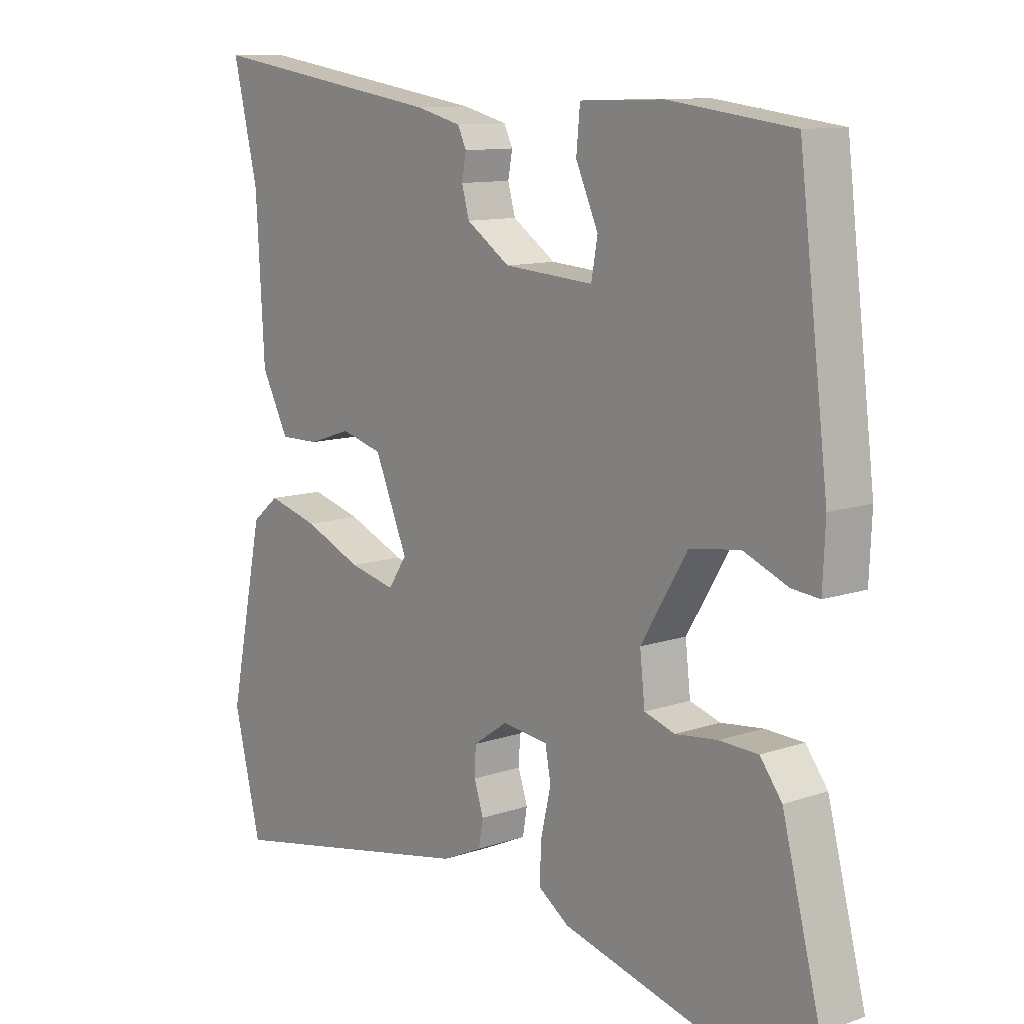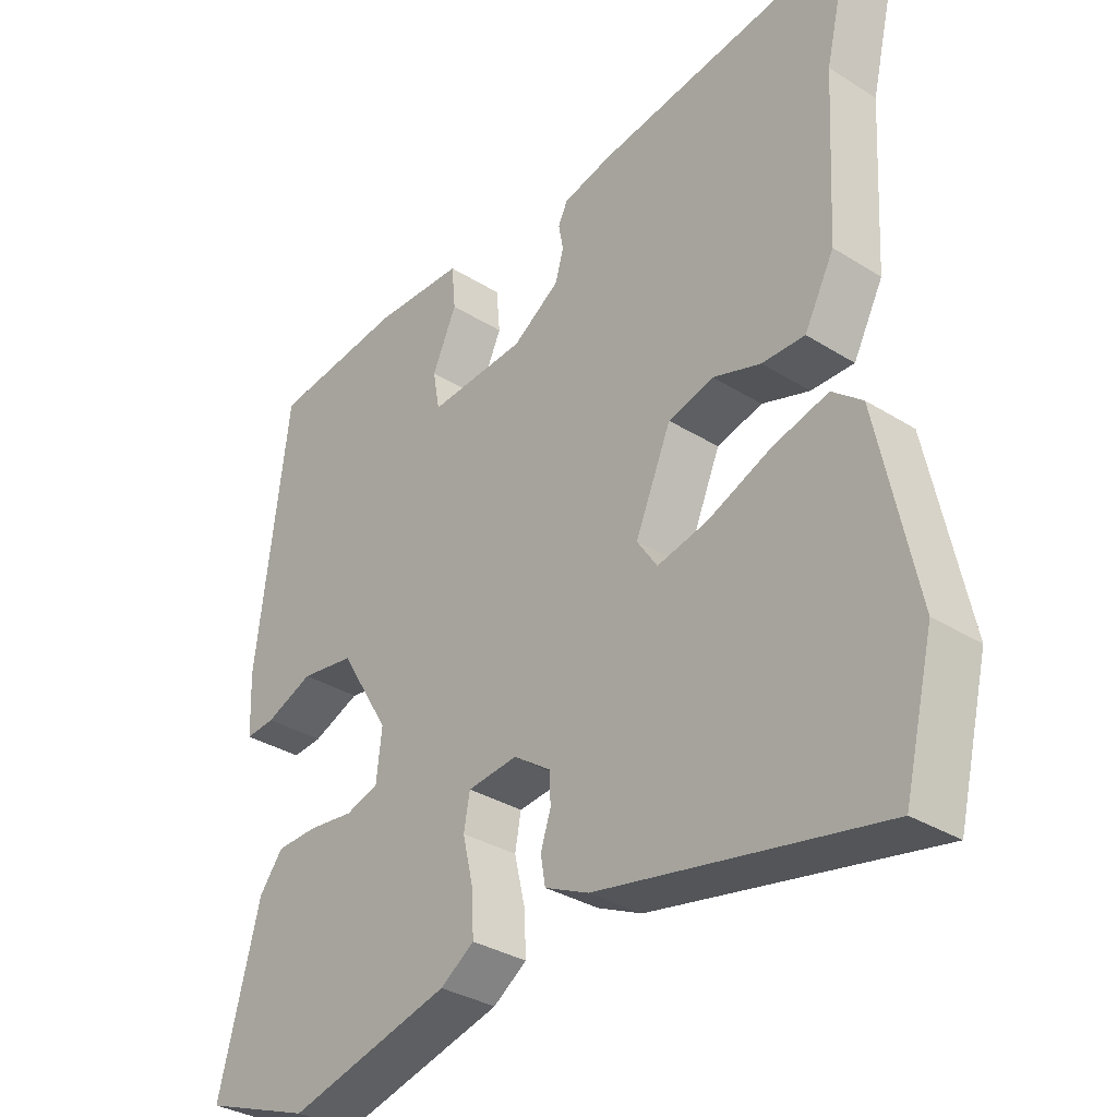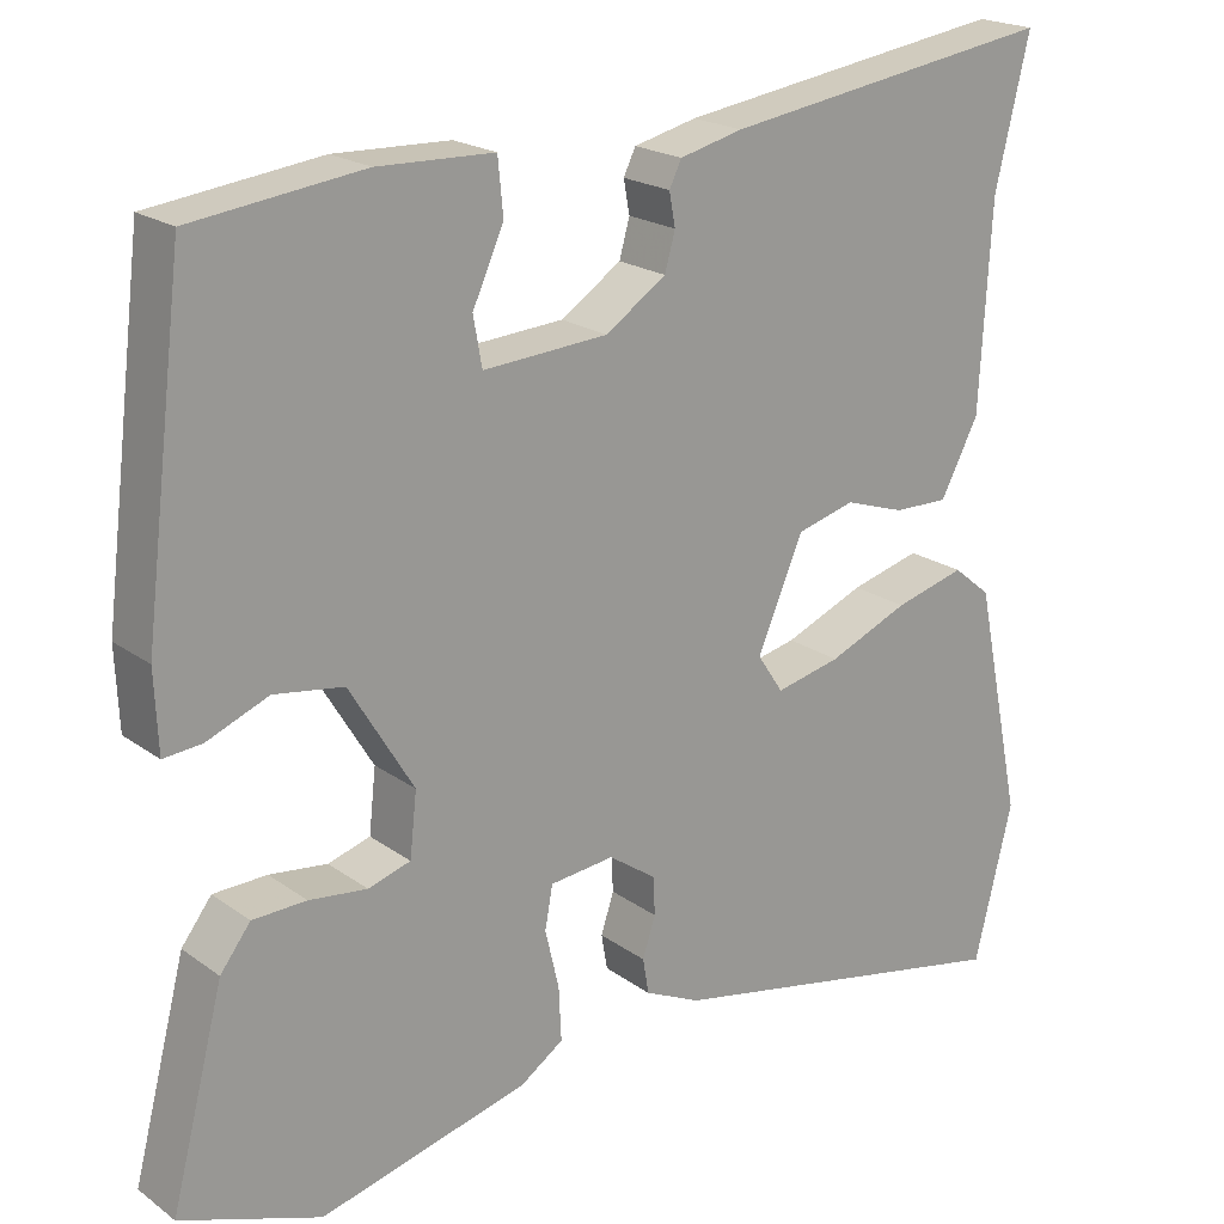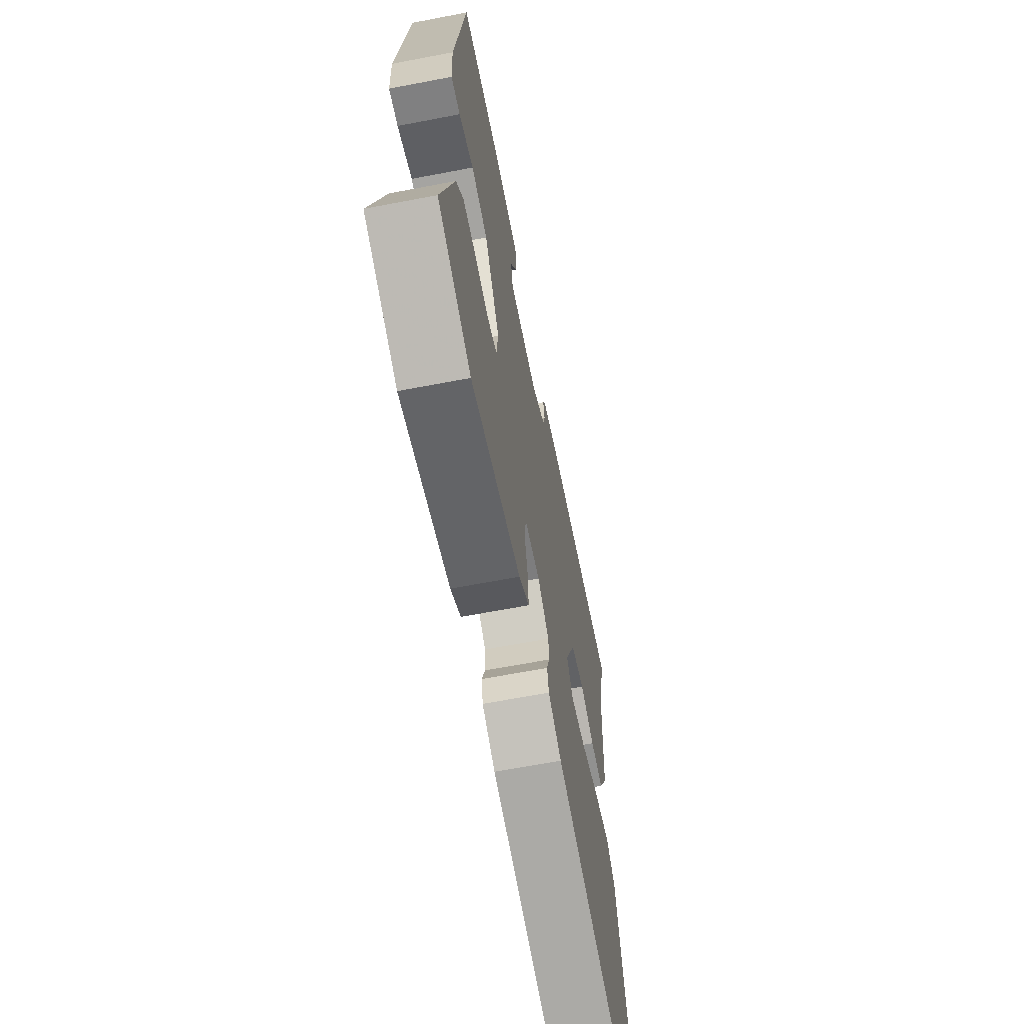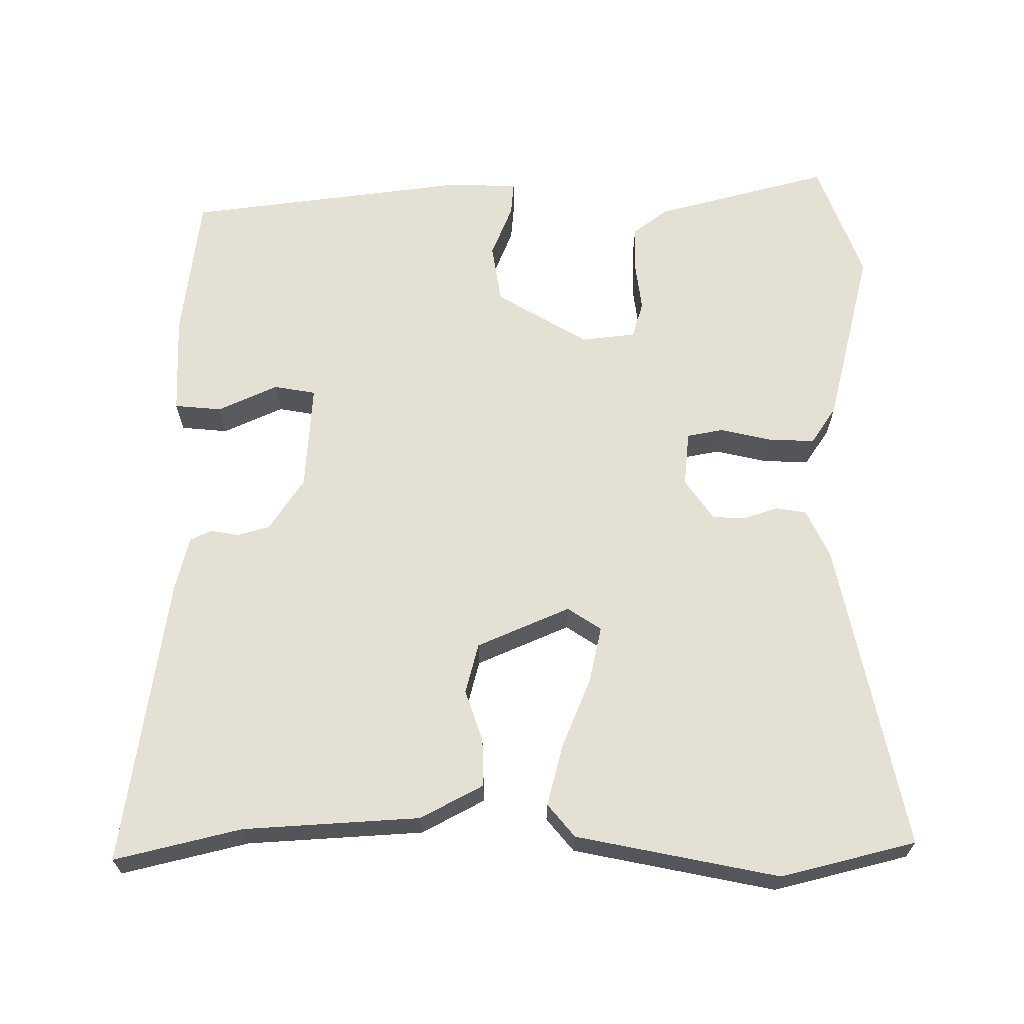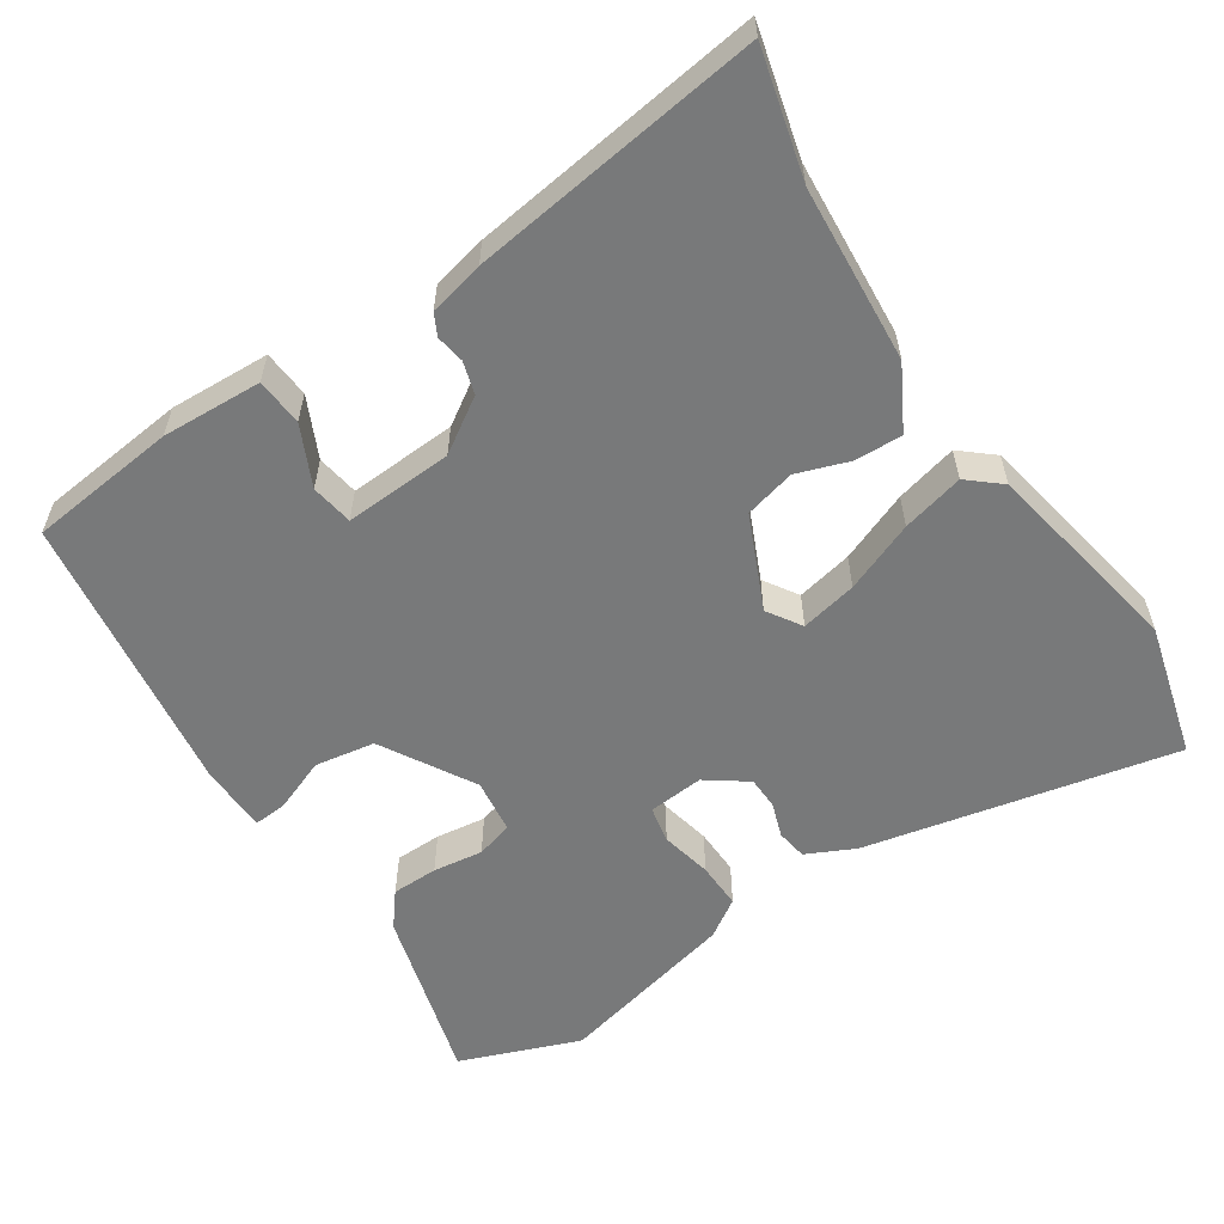
<metadata>
{"format":"obj","ext":"obj","renderer":"f3d","projection":"perspective","resolution":1024,"background":"white","views":[{"elev":11.0,"azim":-130.0,"up":"+Z"},{"elev":-33.3,"azim":49.4,"up":"+Z"},{"elev":20.4,"azim":-37.9,"up":"+Z"},{"elev":-65.1,"azim":-79.1,"up":"+Z"},{"elev":65.4,"azim":89.5,"up":"+Y"},{"elev":-57.7,"azim":32.4,"up":"+Y"}]}
</metadata>
<code>
v 0.505 0.07 0.521
v 0.465 0.07 0.352
v 0.452 0.07 0.117
v 0.408 0.07 0.033
v 0.345 0.07 0.034
v 0.275 0.07 0.057
v 0.208 0.07 0.039
v 0.155 0.07 -0.085
v 0.185 0.07 -0.13
v 0.26 0.07 -0.113
v 0.353 0.07 -0.074
v 0.435 0.07 -0.052
v 0.479 0.07 -0.088
v 0.535 0.07 -0.357
v 0.491 0.07 -0.537
v 0.076 0.07 -0.455
v 0.011 0.07 -0.425
v 0.004 0.07 -0.384
v 0.019 0.07 -0.338
v 0.017 0.07 -0.294
v -0.038 0.07 -0.256
v -0.112 0.07 -0.264
v -0.121 0.07 -0.313
v -0.105 0.07 -0.381
v -0.102 0.07 -0.443
v -0.152 0.07 -0.477
v -0.393 0.07 -0.539
v -0.554 0.07 -0.481
v -0.493 0.07 -0.245
v -0.458 0.07 -0.199
v -0.396 0.07 -0.197
v -0.329 0.07 -0.205
v -0.28 0.07 -0.19
v -0.272 0.07 -0.117
v -0.346 0.07 0.005
v -0.426 0.07 0.017
v -0.497 0.07 -0.012
v -0.541 0.07 -0.016
v -0.545 0.07 0.075
v -0.498 0.07 0.456
v -0.301 0.07 0.481
v -0.167 0.07 0.477
v -0.161 0.07 0.414
v -0.197 0.07 0.334
v -0.187 0.07 0.278
v -0.043 0.07 0.288
v 0.027 0.07 0.335
v 0.039 0.07 0.378
v 0.032 0.07 0.416
v 0.046 0.07 0.445
v 0.119 0.07 0.463
v 0.505 0 0.521
v 0.465 0 0.352
v 0.452 0 0.117
v 0.408 0 0.033
v 0.345 0 0.034
v 0.275 0 0.057
v 0.208 0 0.039
v 0.155 0 -0.085
v 0.185 0 -0.13
v 0.26 0 -0.113
v 0.353 0 -0.074
v 0.435 0 -0.052
v 0.479 0 -0.088
v 0.535 0 -0.357
v 0.491 0 -0.537
v 0.076 0 -0.455
v 0.011 0 -0.425
v 0.004 0 -0.384
v 0.019 0 -0.338
v 0.017 0 -0.294
v -0.038 0 -0.256
v -0.112 0 -0.264
v -0.121 0 -0.313
v -0.105 0 -0.381
v -0.102 0 -0.443
v -0.152 0 -0.477
v -0.393 0 -0.539
v -0.554 0 -0.481
v -0.493 0 -0.245
v -0.458 0 -0.199
v -0.396 0 -0.197
v -0.329 0 -0.205
v -0.28 0 -0.19
v -0.272 0 -0.117
v -0.346 0 0.005
v -0.426 0 0.017
v -0.497 0 -0.012
v -0.541 0 -0.016
v -0.545 0 0.075
v -0.498 0 0.456
v -0.301 0 0.481
v -0.167 0 0.477
v -0.161 0 0.414
v -0.197 0 0.334
v -0.187 0 0.278
v -0.043 0 0.288
v 0.027 0 0.335
v 0.039 0 0.378
v 0.032 0 0.416
v 0.046 0 0.445
v 0.119 0 0.463
f 51 1 2
f 50 51 2
f 49 50 2
f 48 49 2
f 4 5 6
f 3 4 6
f 2 3 6
f 48 2 6
f 47 48 6
f 46 47 6 7
f 45 46 7 8
f 42 43 44
f 41 42 44
f 40 41 44
f 39 40 44
f 38 39 44
f 37 38 44
f 36 37 44
f 35 36 44 45
f 45 8 9
f 35 45 9
f 34 35 9
f 30 31 32
f 29 30 32
f 28 29 32
f 27 28 32
f 26 27 32
f 25 26 32
f 24 25 32
f 23 24 32
f 22 23 32 33
f 33 34 9
f 22 33 9
f 21 22 9
f 17 18 19
f 16 17 19
f 15 16 19
f 14 15 19
f 13 14 19
f 12 13 19
f 11 12 19
f 10 11 19
f 10 19 20
f 9 10 20 21
f 53 52 102
f 53 102 101
f 53 101 100
f 53 100 99
f 57 56 55
f 57 55 54
f 57 54 53
f 57 53 99
f 57 99 98
f 58 57 98 97
f 59 58 97 96
f 95 94 93
f 95 93 92
f 95 92 91
f 95 91 90
f 95 90 89
f 95 89 88
f 95 88 87
f 96 95 87 86
f 60 59 96
f 60 96 86
f 60 86 85
f 83 82 81
f 83 81 80
f 83 80 79
f 83 79 78
f 83 78 77
f 83 77 76
f 83 76 75
f 83 75 74
f 84 83 74 73
f 60 85 84
f 60 84 73
f 60 73 72
f 70 69 68
f 70 68 67
f 70 67 66
f 70 66 65
f 70 65 64
f 70 64 63
f 70 63 62
f 70 62 61
f 71 70 61
f 72 71 61 60
f 1 52 53 2
f 2 53 54 3
f 3 54 55 4
f 4 55 56 5
f 5 56 57 6
f 6 57 58 7
f 7 58 59 8
f 8 59 60 9
f 9 60 61 10
f 10 61 62 11
f 11 62 63 12
f 12 63 64 13
f 13 64 65 14
f 14 65 66 15
f 15 66 67 16
f 16 67 68 17
f 17 68 69 18
f 18 69 70 19
f 19 70 71 20
f 20 71 72 21
f 21 72 73 22
f 22 73 74 23
f 23 74 75 24
f 24 75 76 25
f 25 76 77 26
f 26 77 78 27
f 27 78 79 28
f 28 79 80 29
f 29 80 81 30
f 30 81 82 31
f 31 82 83 32
f 32 83 84 33
f 33 84 85 34
f 34 85 86 35
f 35 86 87 36
f 36 87 88 37
f 37 88 89 38
f 38 89 90 39
f 39 90 91 40
f 40 91 92 41
f 41 92 93 42
f 42 93 94 43
f 43 94 95 44
f 44 95 96 45
f 45 96 97 46
f 46 97 98 47
f 47 98 99 48
f 48 99 100 49
f 49 100 101 50
f 50 101 102 51
f 51 102 52 1

</code>
